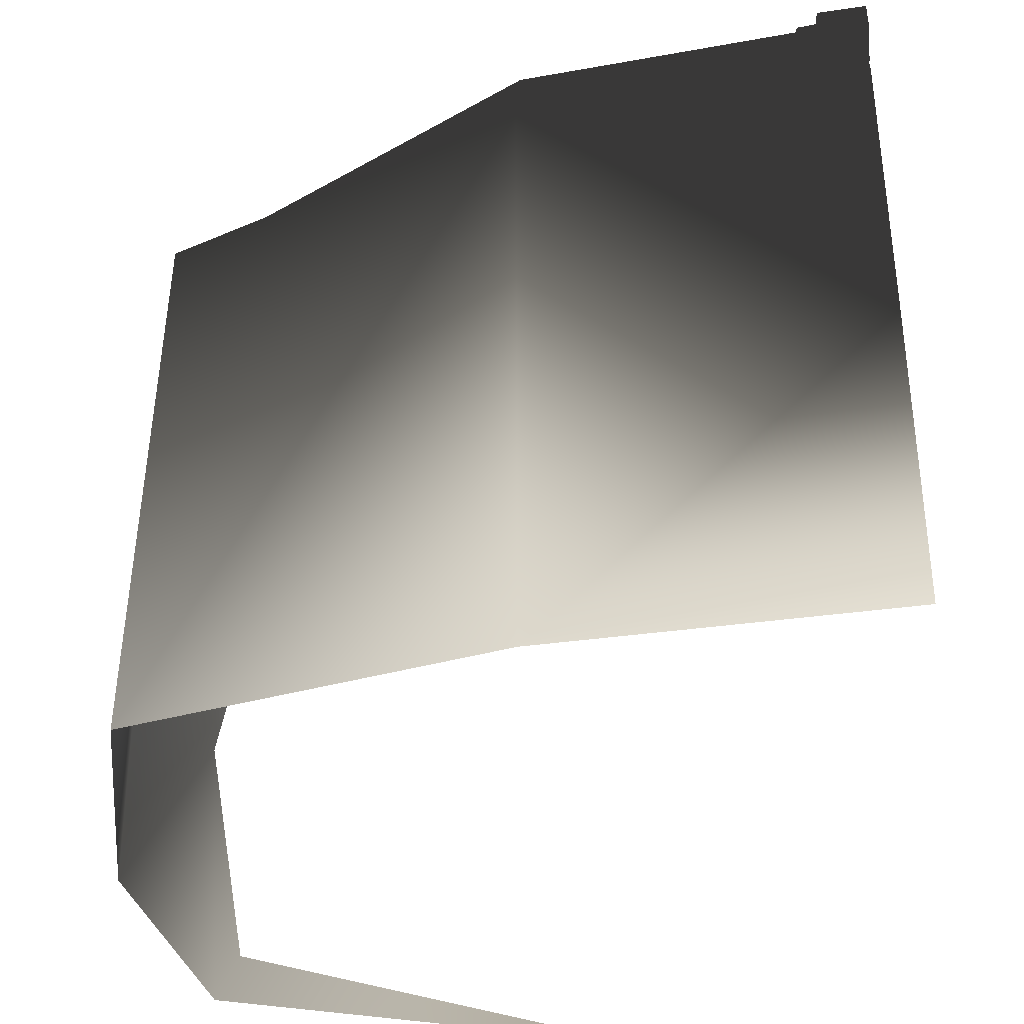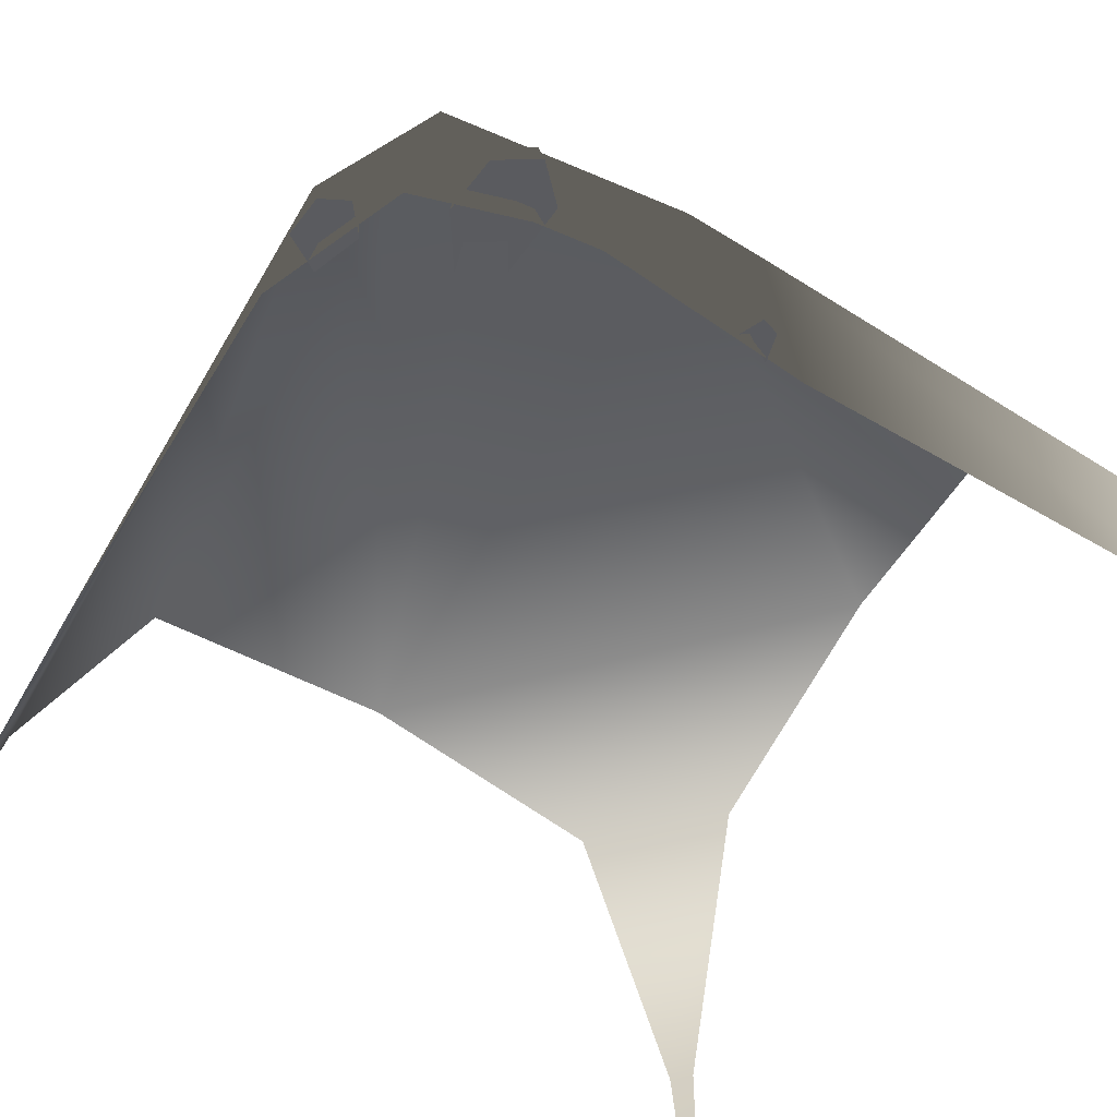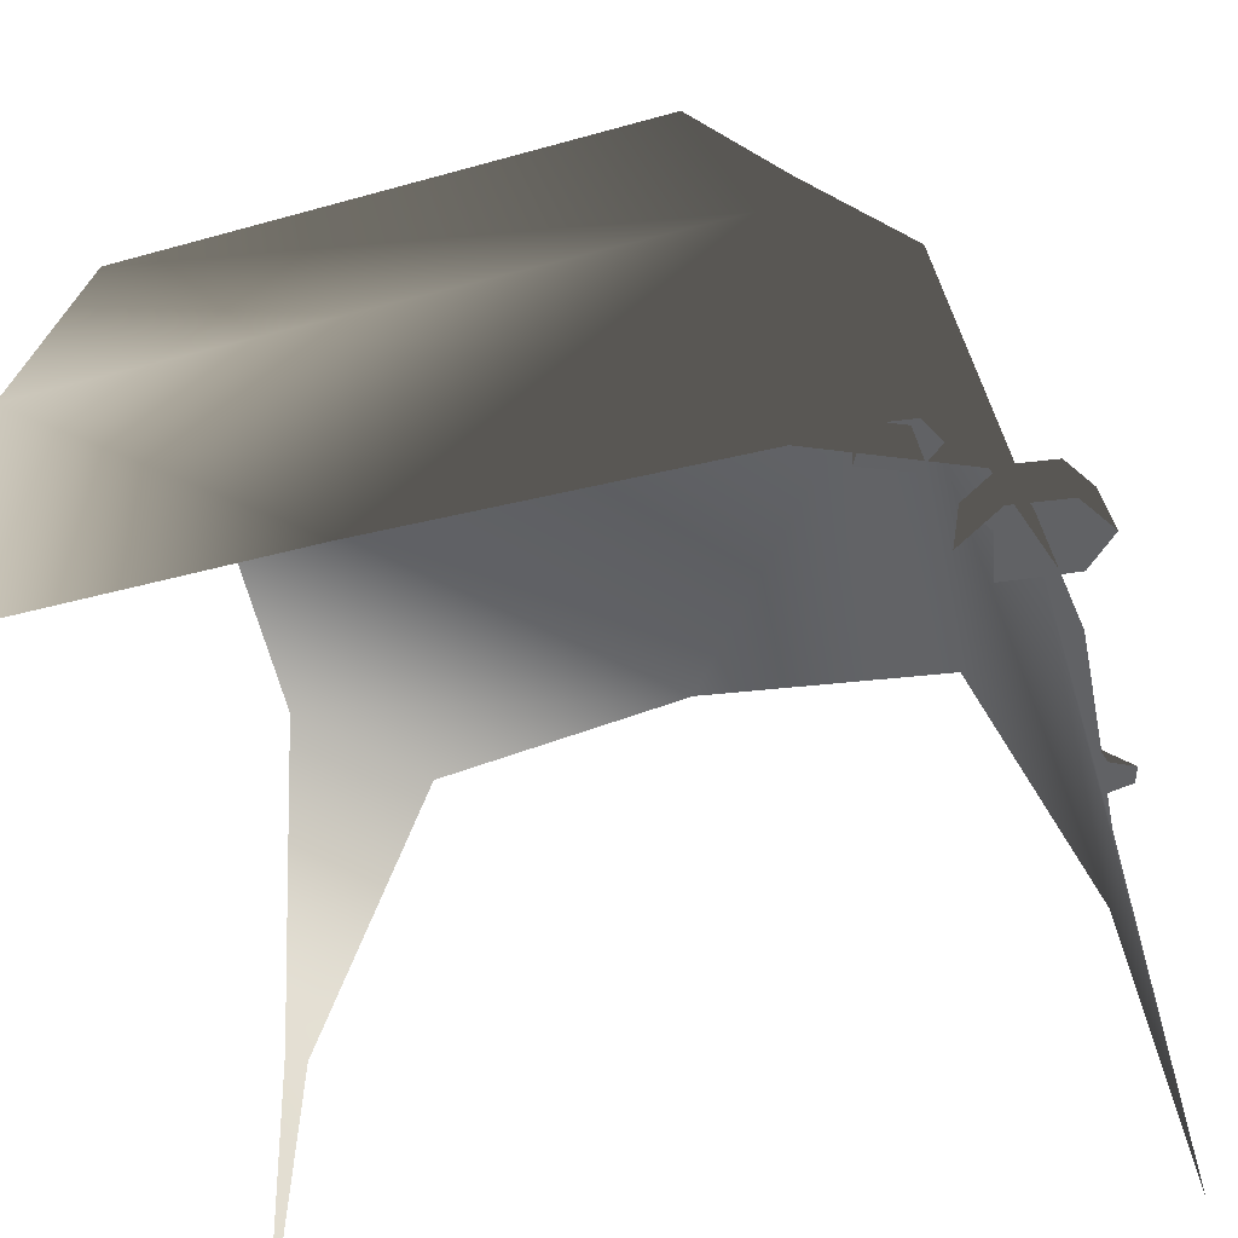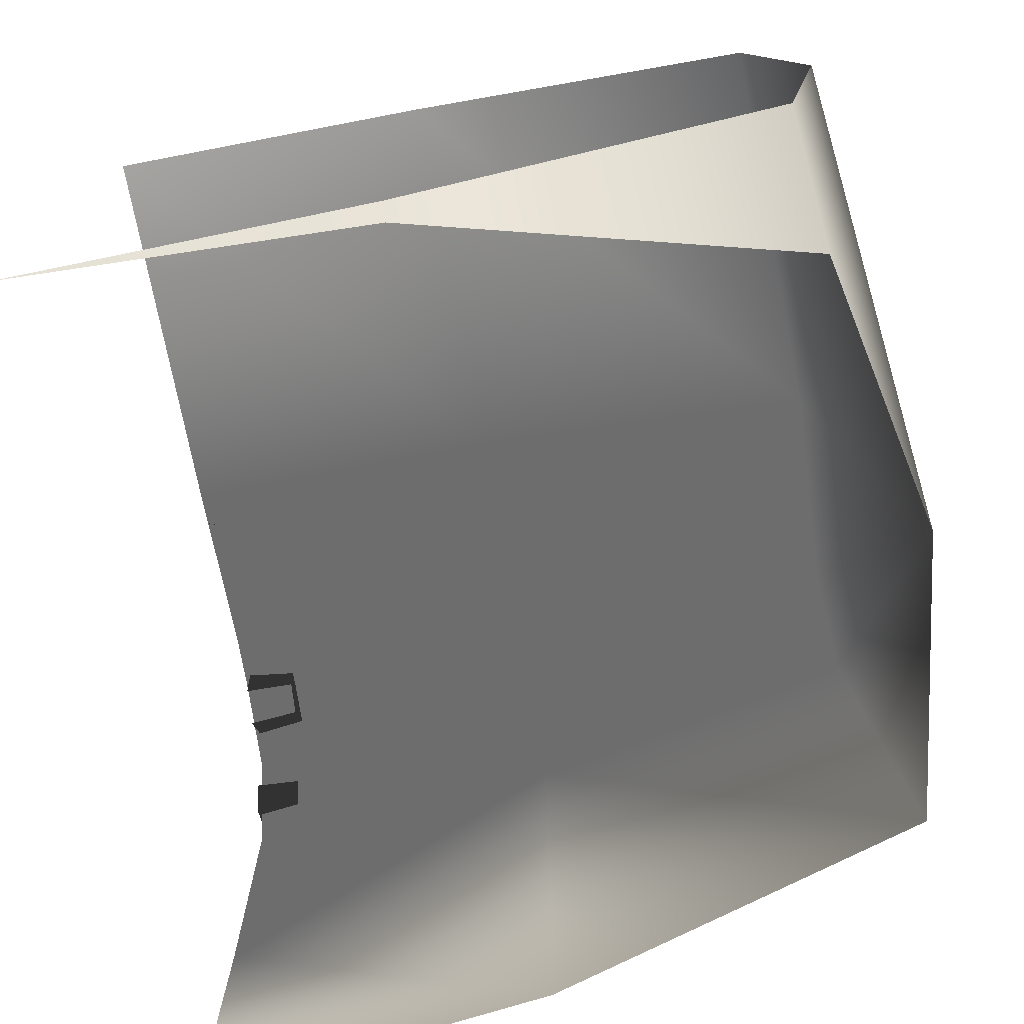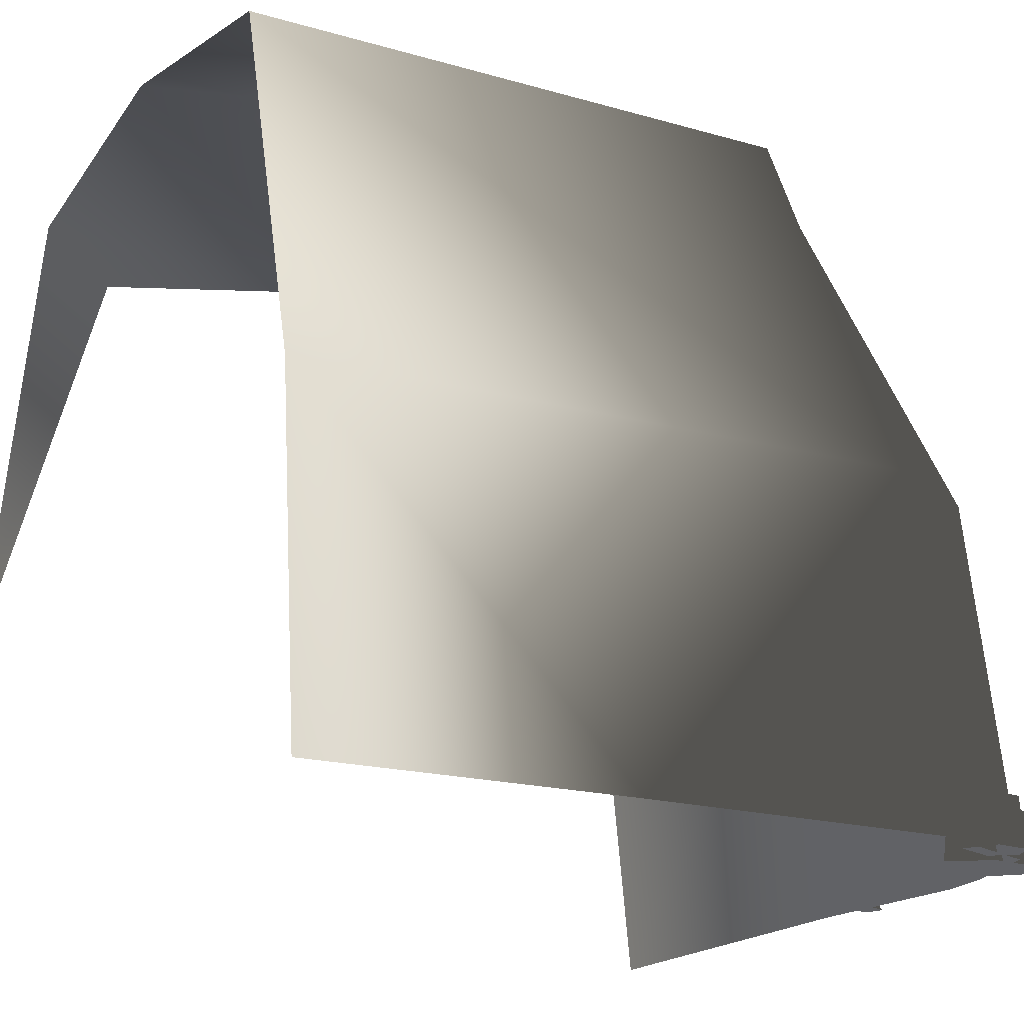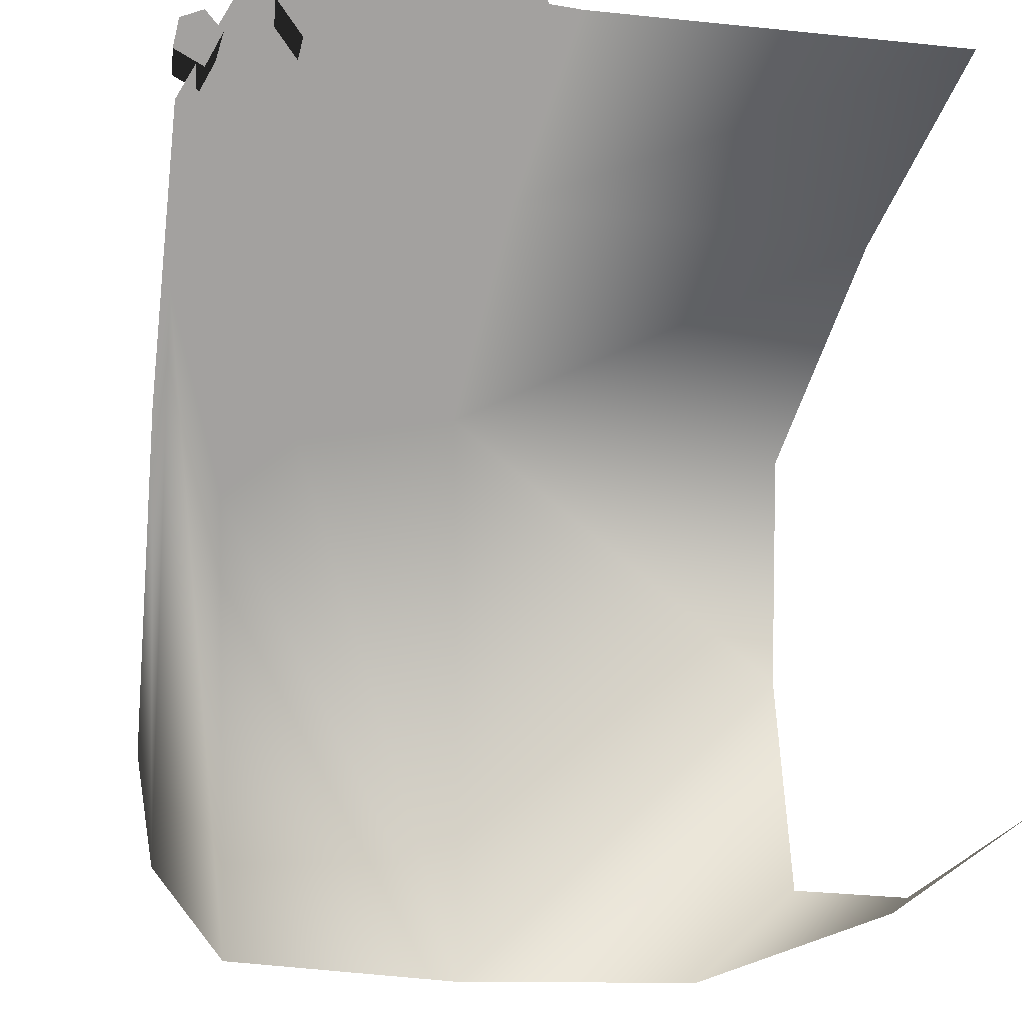
<metadata>
{"format":"obj","ext":"obj","renderer":"f3d","projection":"perspective","resolution":1024,"background":"white","views":[{"elev":-37.0,"azim":-85.4,"up":"+Z"},{"elev":-65.5,"azim":-31.0,"up":"+Y"},{"elev":-52.5,"azim":-75.1,"up":"+Y"},{"elev":-75.1,"azim":101.4,"up":"+Z"},{"elev":-18.5,"azim":-119.0,"up":"+Y"},{"elev":-23.3,"azim":-11.3,"up":"+Z"}]}
</metadata>
<code>
g wall1_corner_outer2
v -0.5433 -7.683e-08 -0.08573
v -0.5364 -7.587e-07 -0.5035
v -0.4902 0.4578 -0.5035
v -0.51 0.4574 0.3104
v -0.5392 -2.881e-08 0.3293
v -0.4705 -1.056e-07 0.4926
v -0.3557 0.9431 -0.5035
v -0.4301 0.4574 0.4618
v -0.3939 0.9171 0.21
v -6.008e-05 1.007 -0.5035
v -0.28 0.9171 0.3135
v -0.28 0.9171 0.3135
v -0.02765 0.9431 0.3827
v -6.008e-05 1.007 -0.5035
v 0.5035 1.007 0.0006214
v 0.3456 0.9431 -0.5035
v 0.5035 0.9431 -0.3556
v 0.5035 0.9431 0.3557
v -0.02765 0.4578 0.5024
v 0.5035 0.4578 0.4902
v 0.5035 0.9431 0.3557
v 0.5035 7.011e-07 0.5364
v -0.02765 -1.537e-07 0.5271
v -0.2719 -1.729e-07 0.5425
v -0.3463 -1.441e-07 0.5323
v -0.4705 -1.056e-07 0.4926
v -0.4159 0.07799 0.5016
v -0.3852 0.008004 0.4444
v -0.3841 0.07799 0.4554
v -0.422 0.008004 0.4978
v -0.4087 0.07799 0.5551
v -0.422 0.008004 0.4978
v -0.4159 0.07799 0.5016
v -0.4136 0.008003 0.5623
v -0.3697 0.07799 0.5797
v -0.3686 0.008004 0.5907
v -0.3379 0.07799 0.5508
v -0.3319 0.008004 0.5546
v -0.3451 0.07799 0.48
v -0.3402 0.008004 0.4728
v -0.3841 0.07799 0.4554
v -0.3379 0.07799 0.5508
v -0.4087 0.07799 0.5551
v -0.4159 0.07799 0.5016
v -0.3697 0.07799 0.5797
v -0.5057 -0.003698 0.3778
v -0.5418 0.06044 0.4017
v -0.5459 -0.003698 0.3996
v -0.507 0.06044 0.3828
v -0.4848 -0.003698 0.4312
v -0.4889 0.06044 0.4291
v -0.5097 -0.003698 0.461
v -0.5105 0.06044 0.4548
v -0.5403 -0.003698 0.4451
v -0.5369 0.06044 0.4411
v -0.5459 -0.003698 0.3996
v -0.5418 0.06044 0.4017
v -0.5369 0.06044 0.4411
v -0.4889 0.06044 0.4291
v -0.5105 0.06044 0.4548
v -0.507 0.06044 0.3828
v -0.5418 0.06044 0.4017
v -0.1107 0.001646 0.5369
v -0.09116 0.04513 0.531
v -0.09793 0.001646 0.5632
v -0.07843 0.001646 0.5572
v -0.07166 0.001646 0.525
v 0.4816 0.4578 -0.5136
v 0.5035 0.9431 -0.3556
v 0.3456 0.9431 -0.5035
v 0.5035 0.4578 -0.4917
v 0.5035 1.034e-09 -0.5035
g wall1_corner_outer2_0
f 3 2 1
f 4 3 1
f 1 5 4
f 5 6 4
f 3 4 7
f 8 4 6
f 9 7 4
f 9 10 7
f 9 11 10
f 9 4 12
f 8 12 4
f 12 8 13
f 14 12 13
f 13 15 14
f 14 15 16
f 17 16 15
f 18 15 13
f 19 13 8
f 19 20 13
f 21 13 20
f 20 19 22
f 23 22 19
f 23 19 24
f 19 8 24
f 24 8 25
f 26 25 8
f 29 28 27
f 30 27 28
f 33 32 31
f 34 31 32
f 31 34 35
f 36 35 34
f 35 36 37
f 38 37 36
f 37 38 39
f 40 39 38
f 42 39 41
f 43 42 41
f 44 43 41
f 45 42 43
f 48 47 46
f 49 46 47
f 46 49 50
f 51 50 49
f 50 51 52
f 53 52 51
f 52 53 54
f 55 54 53
f 54 55 56
f 57 56 55
f 60 59 58
f 59 61 58
f 61 62 58
f 65 64 63
f 66 64 65
f 67 64 66
f 70 69 68
f 71 68 69
f 72 68 71

</code>
